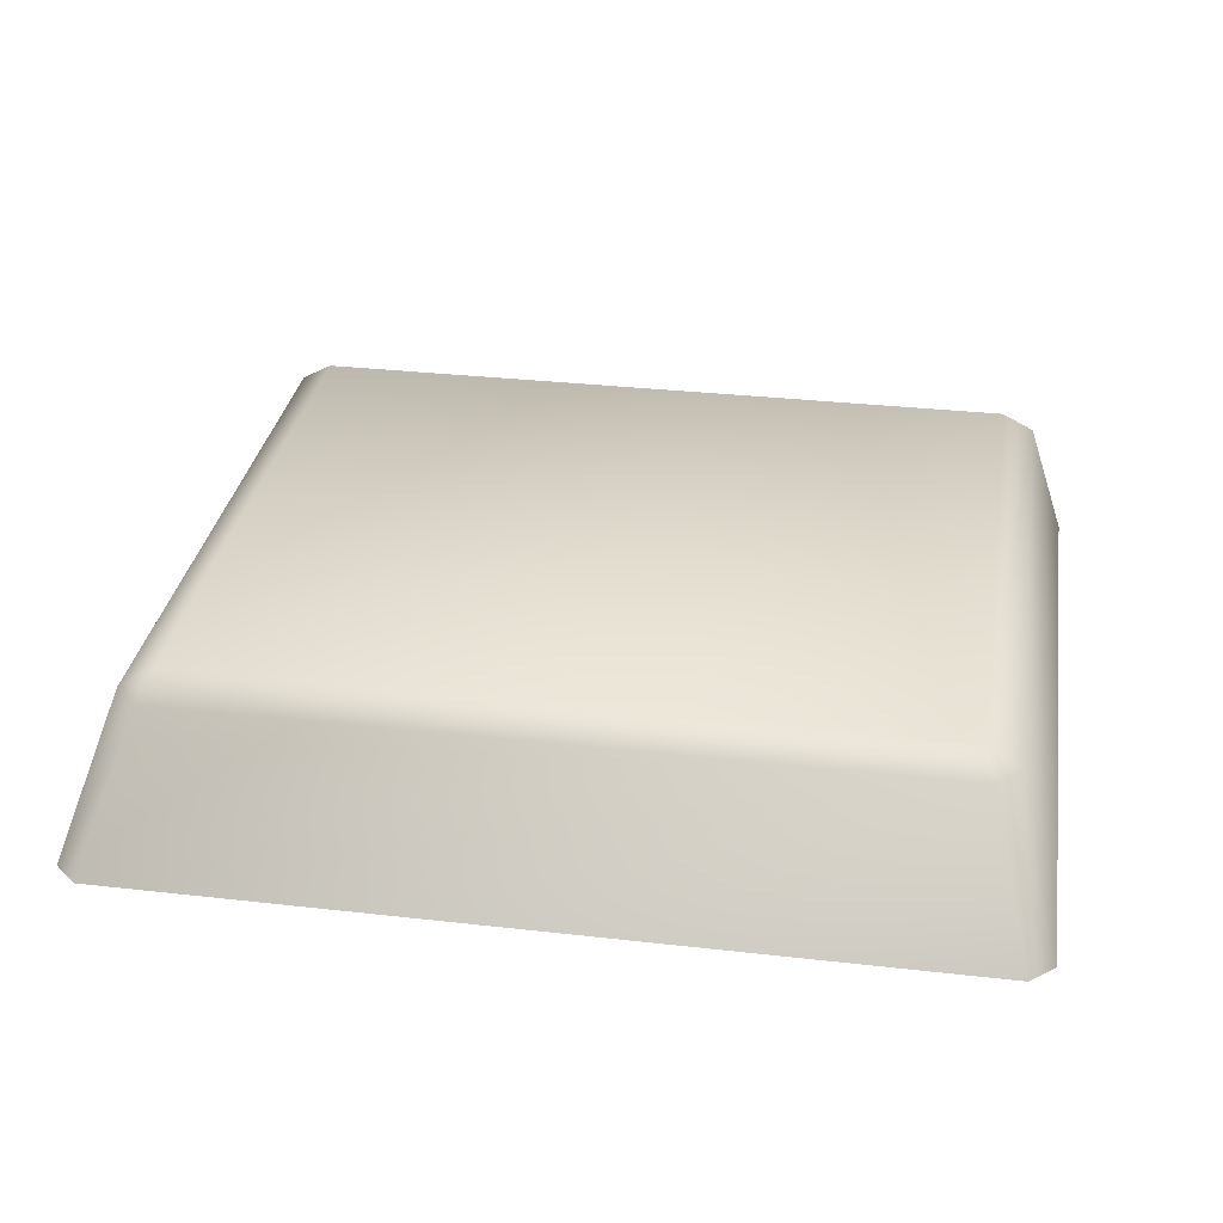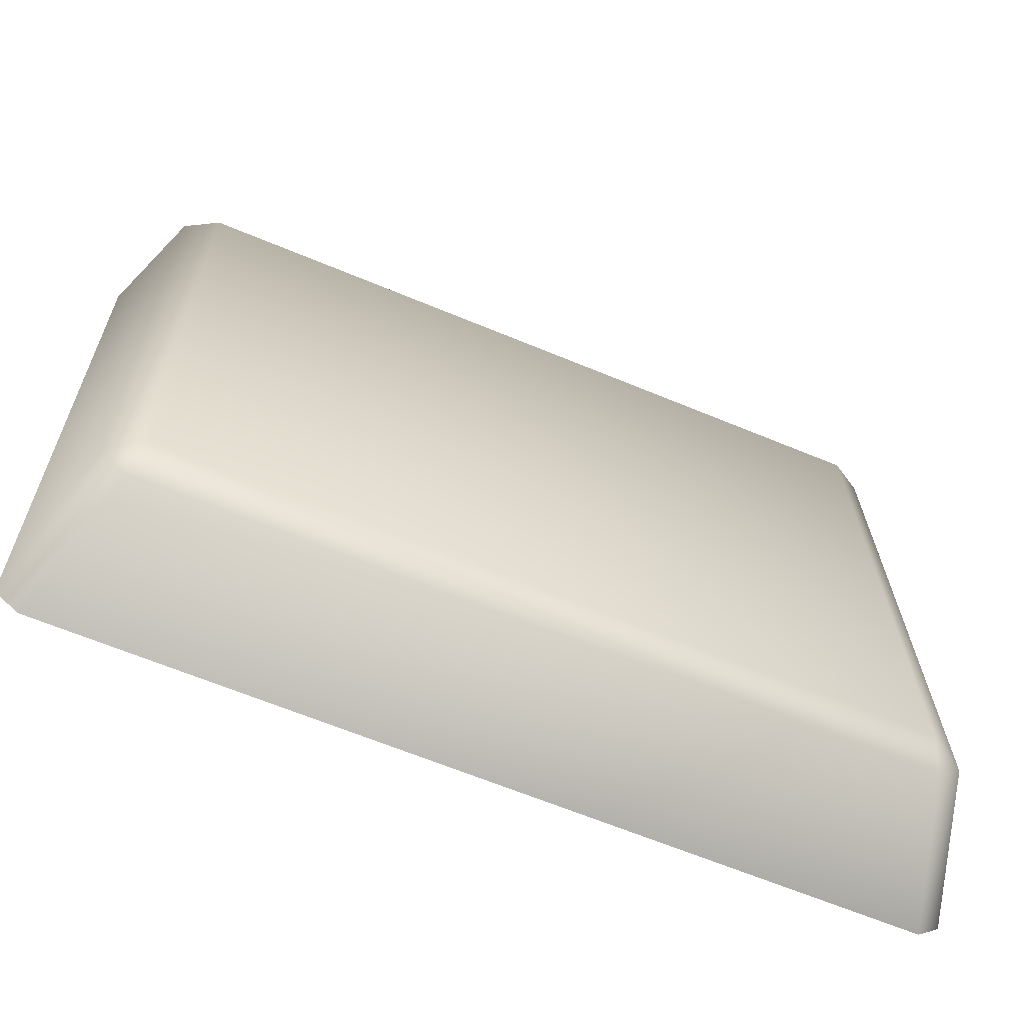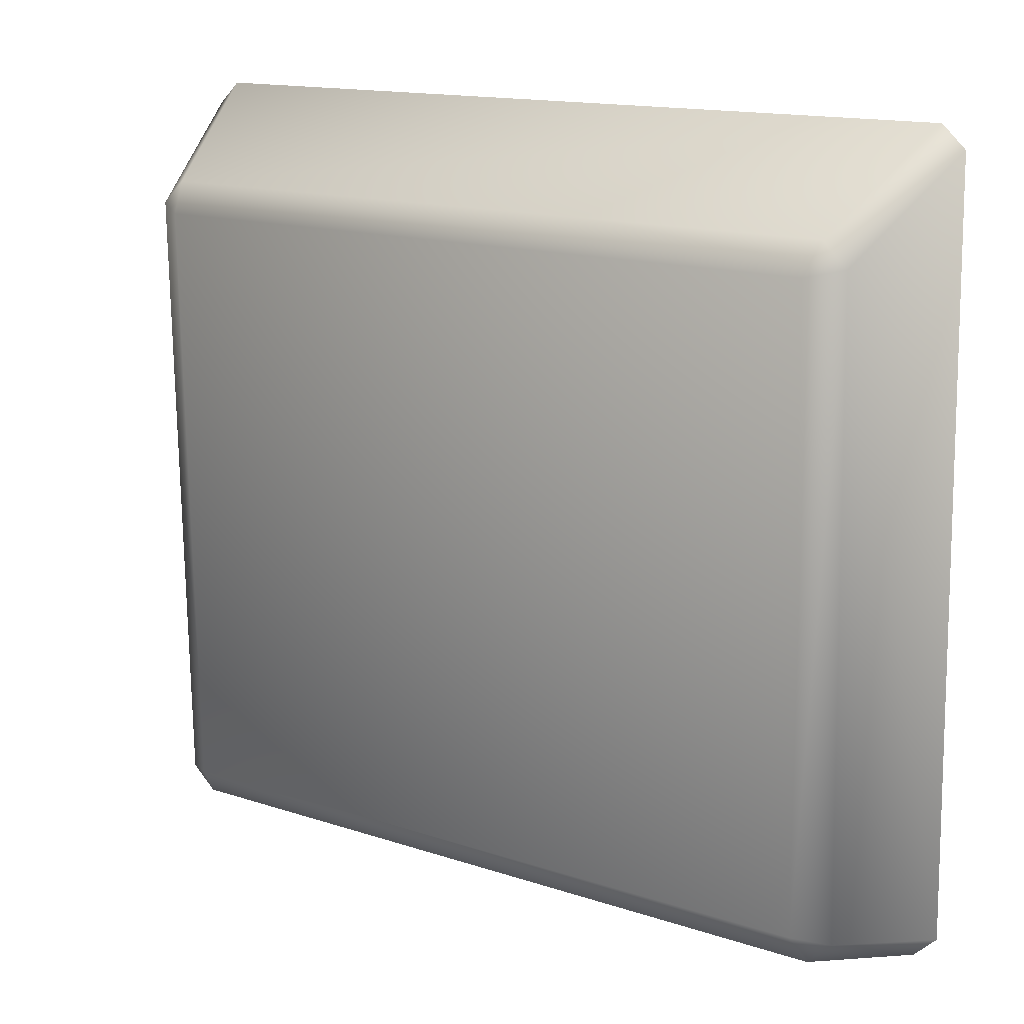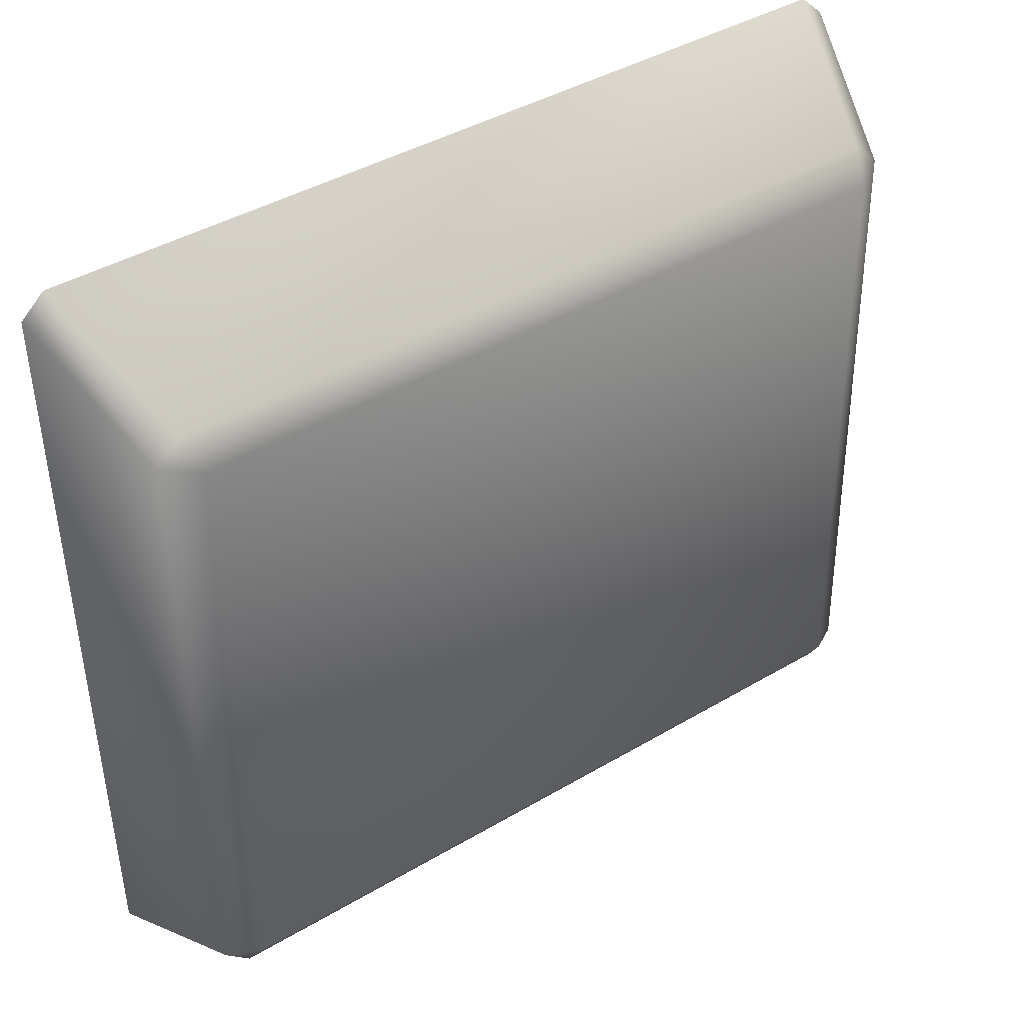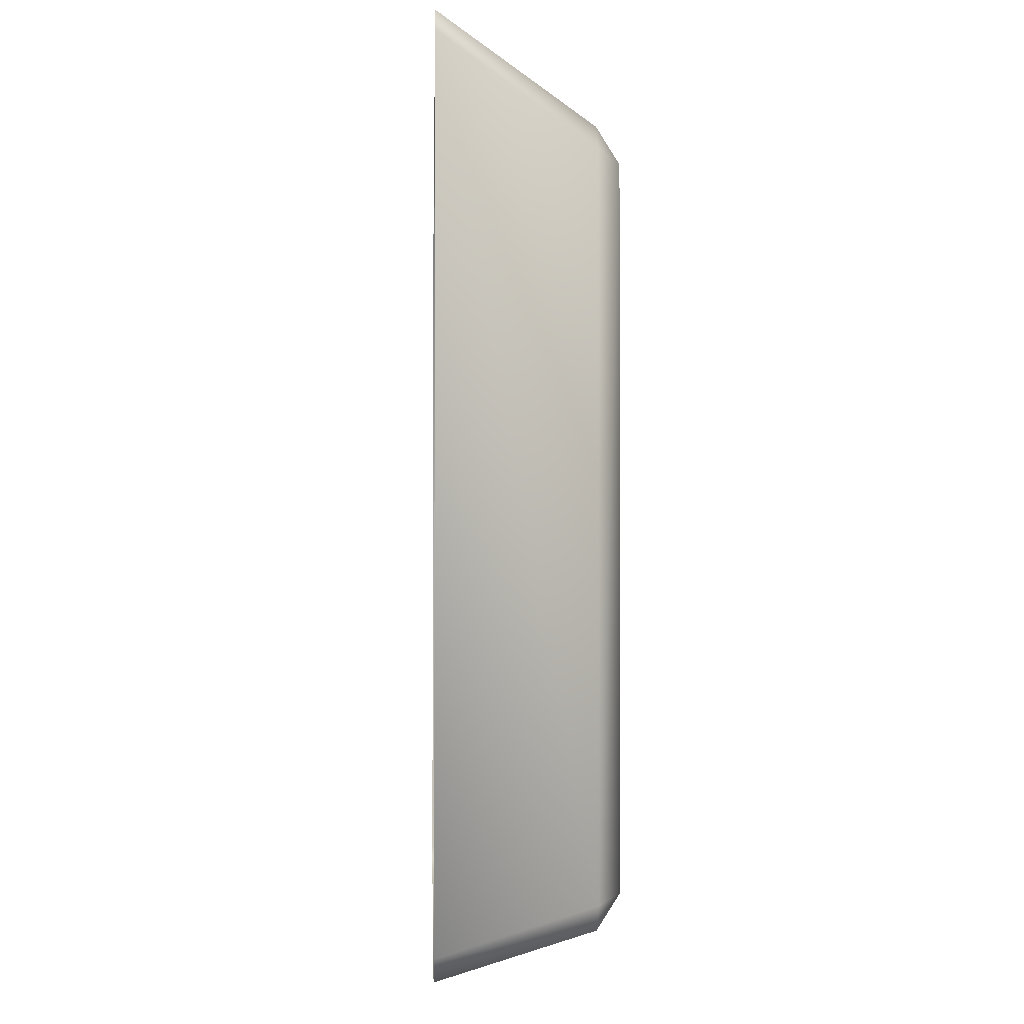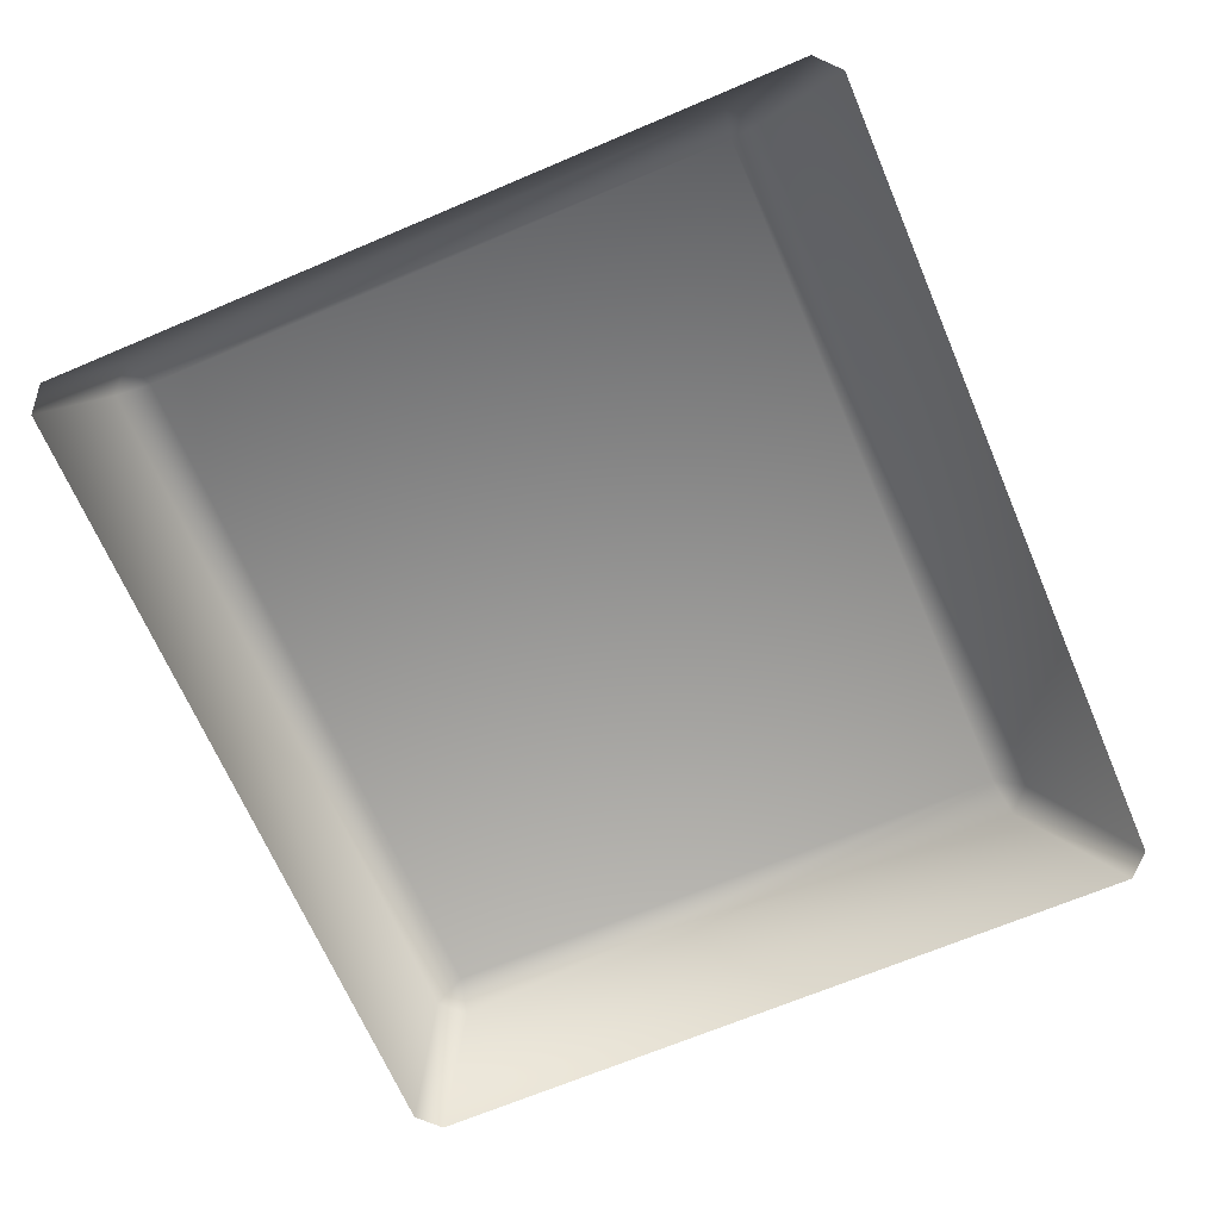
<metadata>
{"format":"obj","ext":"obj","renderer":"f3d","projection":"perspective","resolution":1024,"background":"white","views":[{"elev":31.9,"azim":10.1,"up":"+Y"},{"elev":-66.3,"azim":157.1,"up":"+Z"},{"elev":16.1,"azim":-143.9,"up":"+Z"},{"elev":39.7,"azim":144.3,"up":"+Z"},{"elev":-3.2,"azim":88.0,"up":"+Z"},{"elev":-67.2,"azim":-65.9,"up":"+Y"}]}
</metadata>
<code>
o mesh80/mesh80-geometry#mesh80-geometry
v 0.3177 -0.1707 0.2352
v 0.2609 -0.1707 0.2362
v 0.2617 -0.1707 0.2836
v 0.2603 -0.1723 0.2338
v 0.2592 -0.1722 0.2842
v 0.3185 -0.1707 0.2826
v 0.2584 -0.1722 0.2357
v 0.3182 -0.1723 0.2328
v 0.2612 -0.1723 0.286
v 0.3191 -0.1723 0.285
v 0.3202 -0.1722 0.2346
v 0.257 -0.1828 0.2311
v 0.3214 -0.1828 0.23
v 0.2552 -0.1828 0.2329
v 0.2562 -0.1828 0.2912
v 0.3211 -0.1722 0.2831
v 0.3233 -0.1828 0.2317
v 0.258 -0.1828 0.2928
v 0.3225 -0.1828 0.2917
v 0.3243 -0.1828 0.29
f 1 2 3
f 4 2 1
f 2 5 3
f 1 3 6
f 4 7 2
f 8 4 1
f 7 5 2
f 3 5 9
f 6 3 10
f 11 1 6
f 12 7 4
f 4 8 13
f 8 1 11
f 7 14 5
f 15 9 5
f 3 9 10
f 6 10 16
f 11 6 16
f 14 7 12
f 12 4 13
f 8 17 13
f 8 11 17
f 5 14 15
f 15 18 9
f 18 10 9
f 10 19 16
f 16 20 11
f 11 20 17
f 18 19 10
f 16 19 20
f 3 2 1
f 1 2 4
f 3 5 2
f 6 3 1
f 2 7 4
f 1 4 8
f 2 5 7
f 9 5 3
f 10 3 6
f 6 1 11
f 4 7 12
f 13 8 4
f 11 1 8
f 5 14 7
f 5 9 15
f 10 9 3
f 16 10 6
f 16 6 11
f 12 7 14
f 13 4 12
f 13 17 8
f 17 11 8
f 15 14 5
f 9 18 15
f 9 10 18
f 16 19 10
f 11 20 16
f 17 20 11
f 10 19 18
f 20 19 16

</code>
